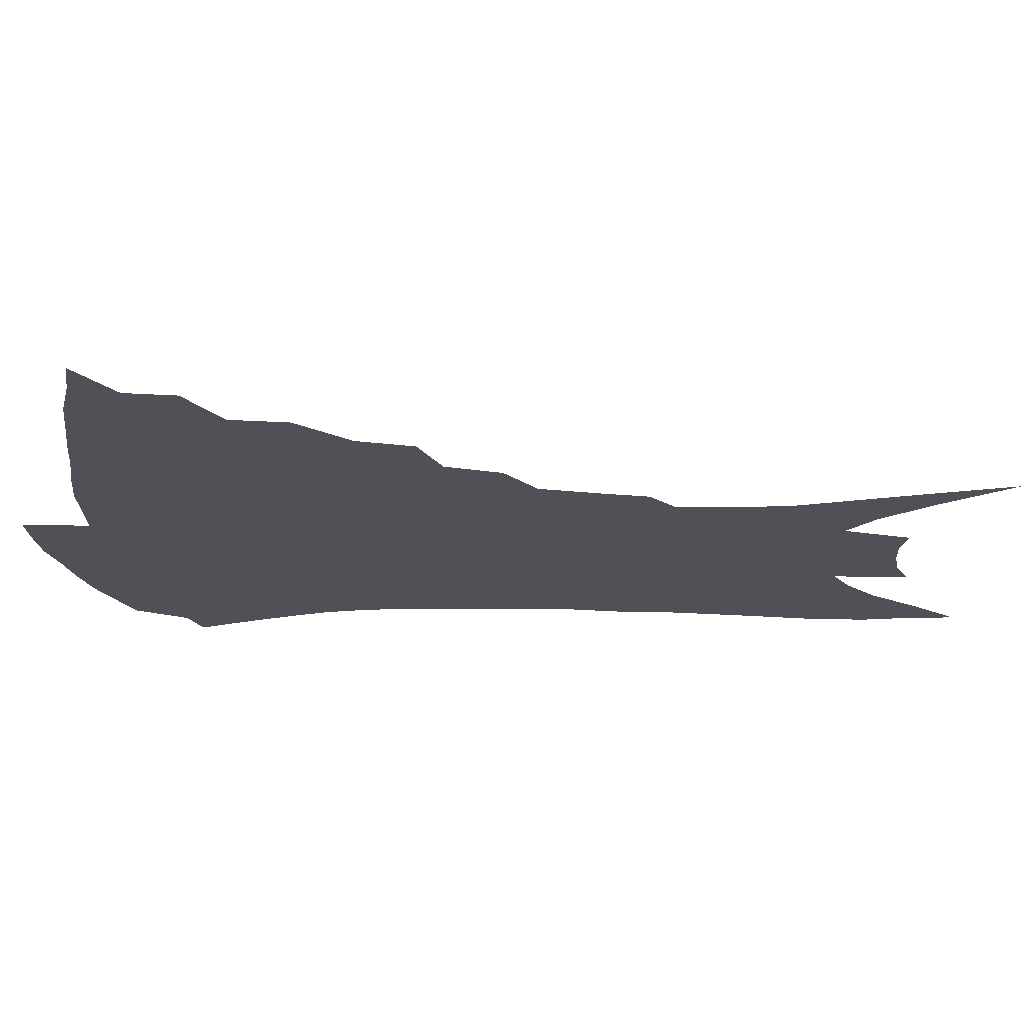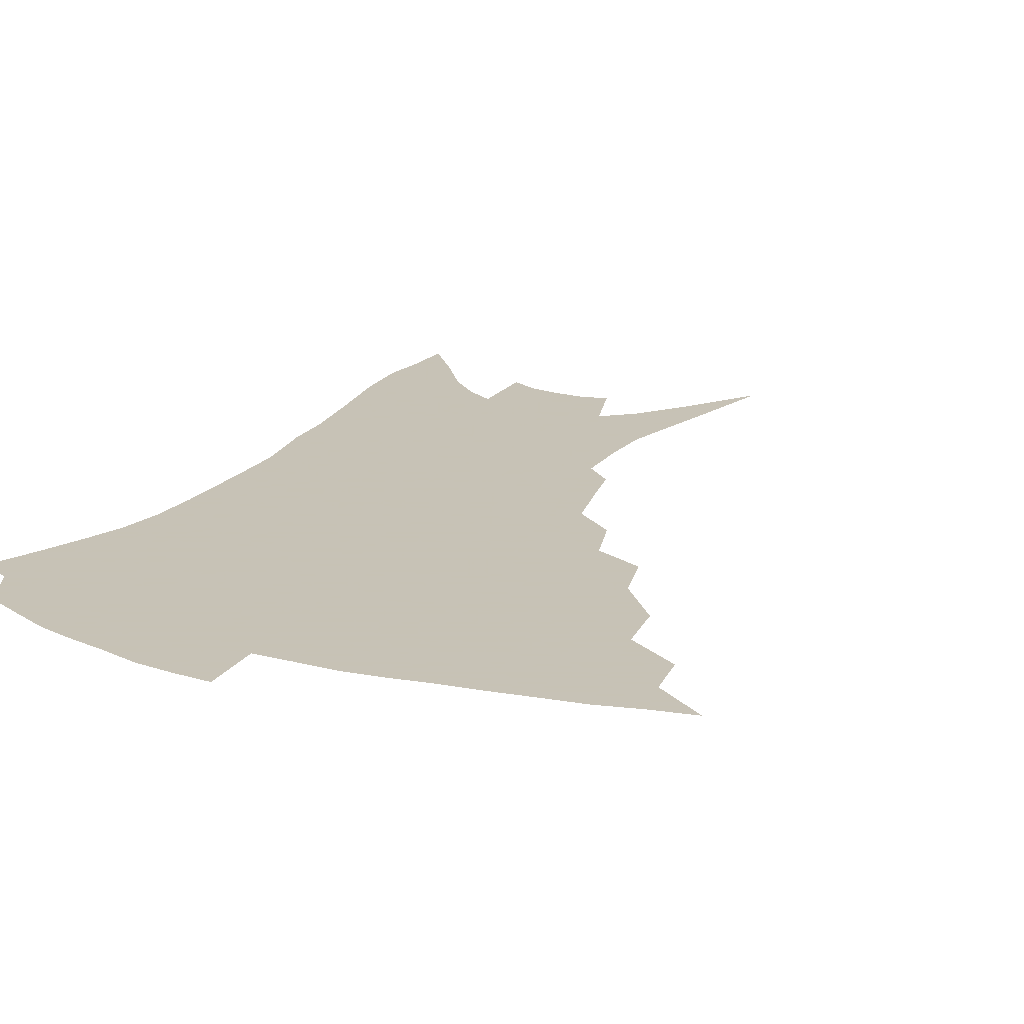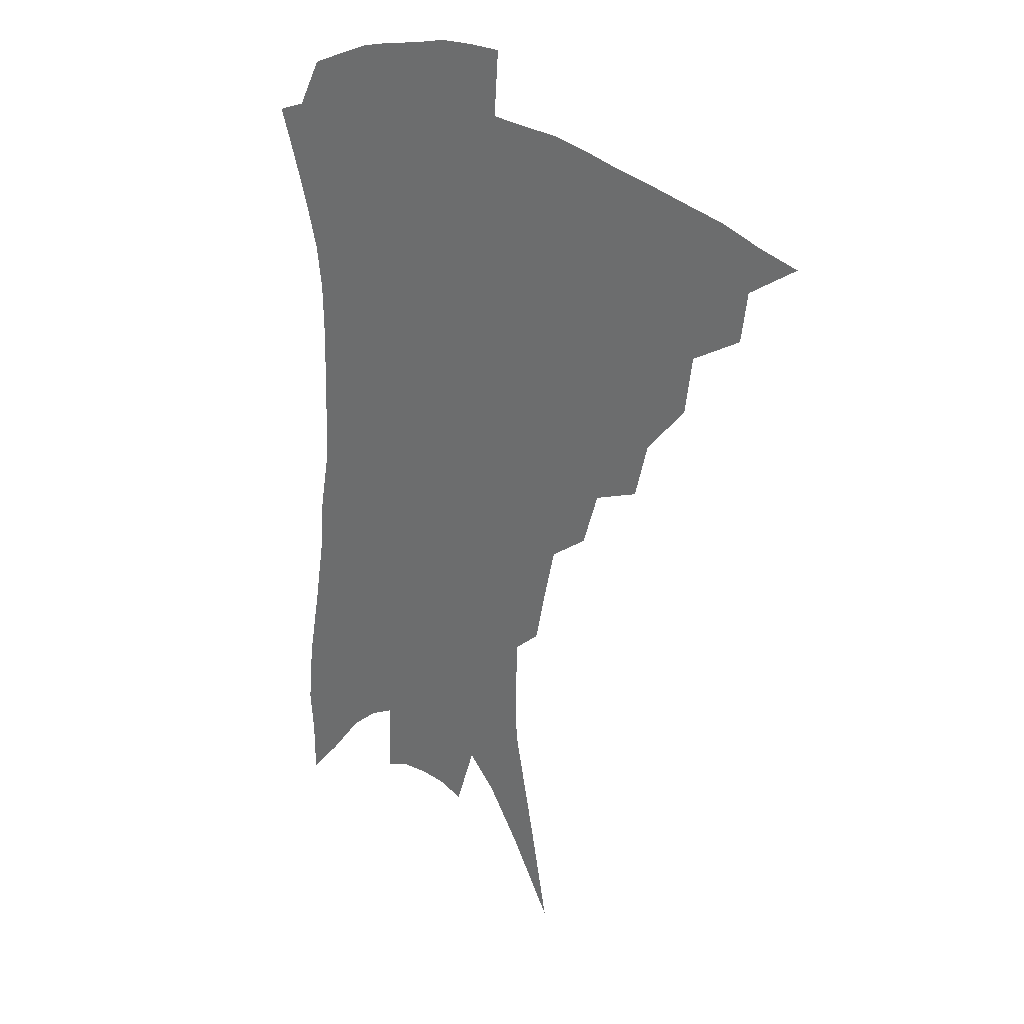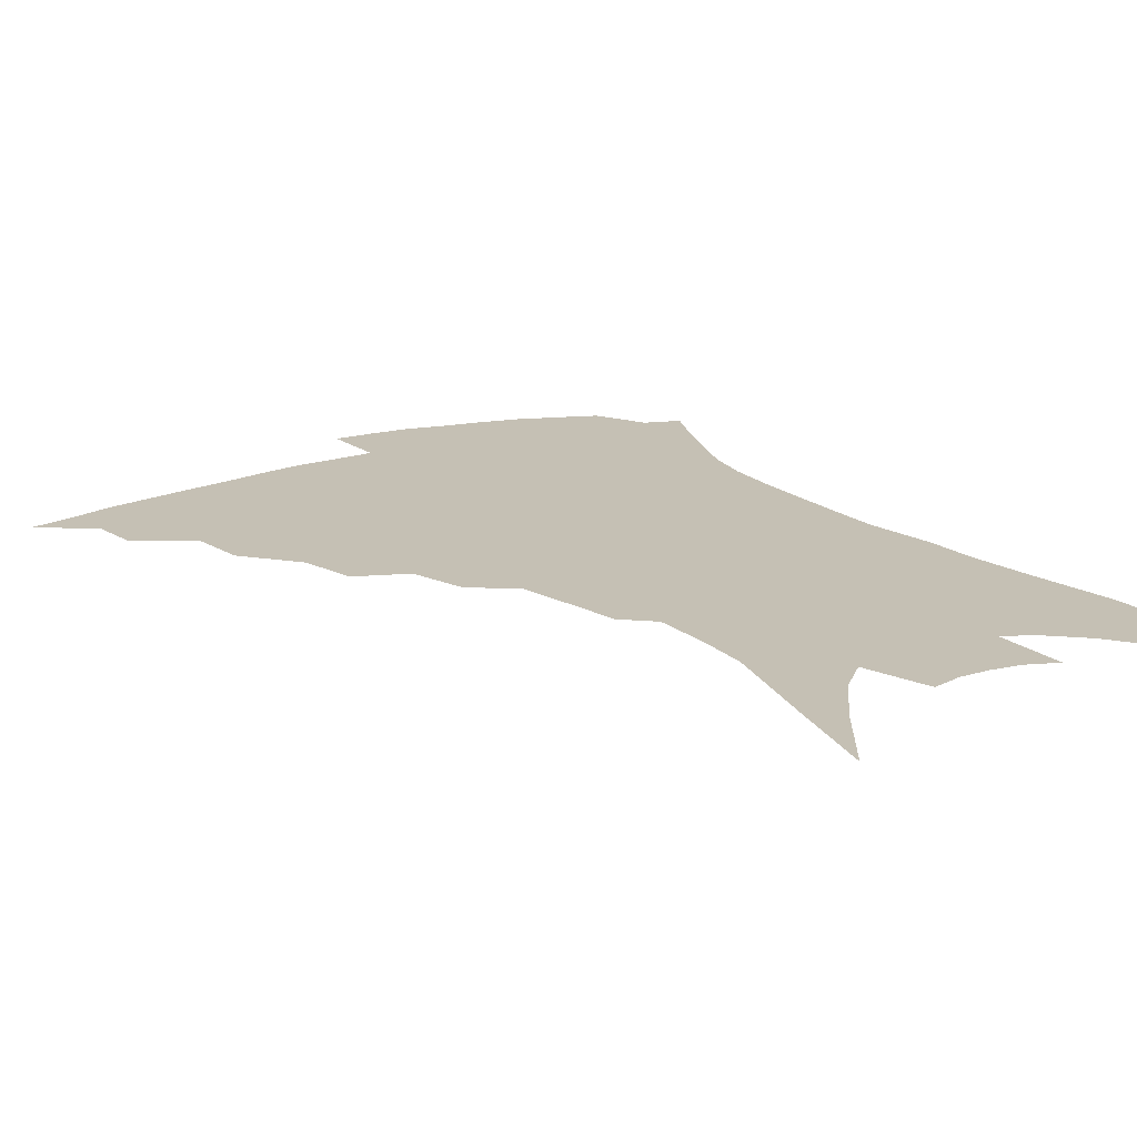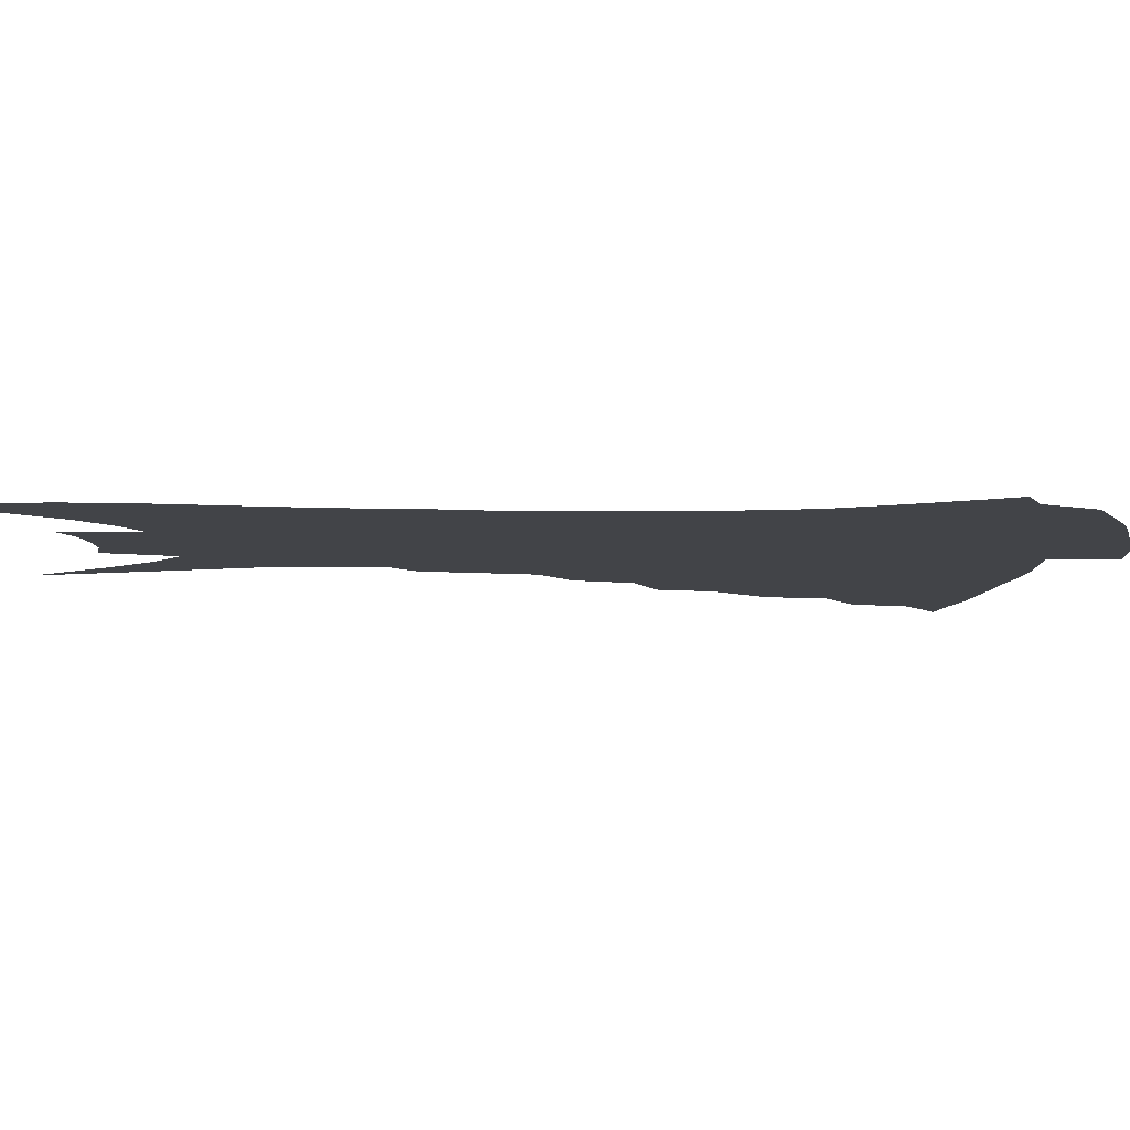
<metadata>
{"format":"obj","ext":"obj","renderer":"f3d","projection":"perspective","resolution":1024,"background":"white","views":[{"elev":-20.4,"azim":-88.0,"up":"+Z"},{"elev":19.1,"azim":-152.2,"up":"+Z"},{"elev":26.2,"azim":-133.9,"up":"+Y"},{"elev":18.4,"azim":-31.7,"up":"+Z"},{"elev":-7.9,"azim":91.9,"up":"+Z"}]}
</metadata>
<code>
v 443.1 375 0
v 464.2 345.9 0
v 461.6 362.8 0
v 458.2 378.2 0
v 486.1 315.2 0
v 483.2 334.7 0
v 480 351.3 0
v 476.5 366.2 0
v 473.1 382.3 0
v 506.8 278.6 0
v 501.6 297.5 0
v 501.1 324.5 0
v 498 340.5 0
v 494.5 354.9 0
v 491.1 369.8 0
v 488.3 384.8 0
v 530.5 252.3 0
v 524.2 271.1 0
v 519.7 292.3 0
v 517.9 315.5 0
v 514.6 329.6 0
v 511.7 344 0
v 509 358.2 0
v 506.3 372.3 0
v 503.2 387.4 0
v 553.6 204.8 0
v 550 221.4 0
v 545.1 241.5 0
v 539.6 264.3 0
v 535.6 284.7 0
v 532.4 302 0
v 530.5 320.2 0
v 527.9 333.6 0
v 525.2 347 0
v 522.8 360.7 0
v 520.5 374.8 0
v 518 389.5 0
v 548.2 83.91 0
v 555.4 118.1 0
v 564 157.3 0
v 564.5 175.4 0
v 563.6 196.1 0
v 561.1 214.7 0
v 557.5 235.1 0
v 553.2 251.5 0
v 549.6 275.3 0
v 546.7 291.2 0
v 544.4 307.4 0
v 542.7 323.1 0
v 540.8 336.5 0
v 538.4 349.4 0
v 536.5 362.9 0
v 534.7 376.9 0
v 532.4 392.3 0
v 564.8 109.7 0
v 570.7 142.5 0
v 573.1 165.2 0
v 573 186.7 0
v 571.8 209.3 0
v 569 227 0
v 565.6 241.2 0
v 562.5 263.1 0
v 559.7 279.7 0
v 557.8 296.8 0
v 556.4 312.6 0
v 555 326.3 0
v 553.8 338.9 0
v 552.5 351.7 0
v 550.1 364.7 0
v 549.1 378.3 0
v 546.6 394.2 0
v 577.9 127.5 0
v 581.8 155.5 0
v 582 174.7 0
v 581.2 196.6 0
v 579.8 216.8 0
v 577.1 233.3 0
v 574.4 250.2 0
v 572.1 270.3 0
v 570.2 286.2 0
v 568.8 301 0
v 567.7 314.7 0
v 566.5 327.2 0
v 567.1 342.1 0
v 565.7 353.5 0
v 565 365.8 0
v 562.8 379.6 0
v 561.1 394.5 0
v 589 137.4 0
v 591.1 162.5 0
v 590.4 183.8 0
v 588.8 200.9 0
v 588.1 220.7 0
v 585.3 239.1 0
v 583.4 254.9 0
v 581.6 275.7 0
v 580.3 288.3 0
v 579.4 303.3 0
v 579.4 318.3 0
v 578.5 330 0
v 578.4 342.3 0
v 577.9 354.3 0
v 577.4 366.6 0
v 576.6 379.5 0
v 574.8 395 0
v 573.1 417.6 0
v 596.9 114.4 0
v 599.1 144 0
v 599.5 164.4 0
v 598.5 185.1 0
v 598 191.5 0
v 595.8 224 0
v 594.1 238.2 0
v 592.3 261.3 0
v 591.1 276.8 0
v 590.4 292.2 0
v 590 305.7 0
v 590.1 319.8 0
v 590.4 332.1 0
v 590.1 342.9 0
v 590.4 355 0
v 590.1 367.1 0
v 589.3 380.7 0
v 588.1 396.9 0
v 586.6 417.1 0
v 607.3 116.9 0
v 608.4 144.5 0
v 608.2 167.6 0
v 607.3 185.8 0
v 606.2 208.7 0
v 603.9 227.7 0
v 602.8 243.3 0
v 601.3 261.6 0
v 600.5 278.1 0
v 600.2 292.1 0
v 600.1 304.8 0
v 600.5 319.2 0
v 601 331.4 0
v 601.9 343.5 0
v 602.3 354.9 0
v 602.7 366.8 0
v 602.3 380.5 0
v 601.7 395.9 0
v 600.2 416 0
v 617.7 116.7 0
v 617.7 144.1 0
v 616.8 168.7 0
v 615.8 189.6 0
v 614.4 209.5 0
v 612.7 226 0
v 611.1 246.6 0
v 610.4 261.2 0
v 609.7 278 0
v 609.7 292.3 0
v 610.2 306.4 0
v 610.9 319.3 0
v 612.1 332 0
v 613.1 343.2 0
v 614.1 354.4 0
v 614.9 366.2 0
v 615.4 379 0
v 615.7 392.9 0
v 614.2 412.6 0
v 628 115.2 0
v 627.5 139.1 0
v 625.8 166.4 0
v 624.3 188.5 0
v 622.7 209.2 0
v 620.9 229.1 0
v 620.3 243.4 0
v 619.2 261.8 0
v 618.9 277.1 0
v 619 292.2 0
v 619.8 304.9 0
v 620.9 318.5 0
v 622.3 331 0
v 623.8 341.8 0
v 626.2 353.5 0
v 627.7 364.6 0
v 628.2 377 0
v 628.8 390.5 0
v 627.7 409.9 0
v 638.5 110.7 0
v 637.3 136.6 0
v 635.2 162.4 0
v 632.7 189.1 0
v 631.5 206.6 0
v 630.2 224.3 0
v 629.2 241.2 0
v 628.4 258.1 0
v 628.3 273.1 0
v 628.5 288.5 0
v 629.2 303.2 0
v 630.5 318.7 0
v 632.3 329.1 0
v 634.1 339.5 0
v 637.1 352.4 0
v 639.1 362.9 0
v 640.7 374.2 0
v 642.2 386.1 0
v 641 406.6 0
v 648 130.6 0
v 645.5 155.7 0
v 642.8 180.8 0
v 640.8 201.7 0
v 638.9 221.5 0
v 638.2 237.7 0
v 637.7 253.8 0
v 637.9 267.8 0
v 637.5 285.9 0
v 638.2 301.9 0
v 639.9 314.8 0
v 642 327.4 0
v 644.5 338.6 0
v 647.3 350.1 0
v 649.9 360.9 0
v 652.2 371.9 0
v 654 383.8 0
v 654.5 401.2 0
v 659.4 120.6 0
v 657.1 144.6 0
v 653.5 171.4 0
v 652.3 190.3 0
v 649.2 213.3 0
v 648 231 0
v 647.3 247.8 0
v 647 263.7 0
v 646.7 280.8 0
v 647.3 297 0
v 649.1 309.9 0
v 651.1 325 0
v 654.1 335.6 0
v 657.3 347.7 0
v 660.5 358.3 0
v 663.6 369.2 0
v 665.8 381.6 0
v 667.9 395.7 0
v 673.6 102.7 0
v 670.7 128.5 0
v 666.7 156 0
v 664.4 177.7 0
v 660.9 201.2 0
v 659.7 219.3 0
v 659.3 235.3 0
v 657.5 254.7 0
v 656.4 273.6 0
v 657.2 288.6 0
v 658.3 303.9 0
v 659.8 319.7 0
v 663.4 330.6 0
v 666.8 344.3 0
v 671 354.8 0
v 674.7 366.1 0
v 677.6 378.3 0
v 687.1 87.57 0
v 687.3 105.8 0
v 688.8 121.6 0
v 686.5 144 0
v 681.2 171.5 0
v 677.2 195.3 0
v 675.9 212.9 0
v 671.1 238.1 0
v 670.5 254.9 0
v 670 272.1 0
v 669.6 290.4 0
v 670 308.6 0
v 672.4 324.2 0
v 676.3 337.1 0
v 681.1 351.1 0
v 685.5 362.8 0
v 689.8 373.8 0
v 721 391 0
f 3 4 1
f 6 7 2
f 2 7 3
f 7 8 3
f 3 8 4
f 8 9 4
f 11 12 5
f 5 12 6
f 12 13 6
f 6 13 7
f 13 14 7
f 7 14 8
f 14 15 8
f 8 15 9
f 15 16 9
f 18 19 10
f 10 19 11
f 19 20 11
f 11 20 12
f 20 21 12
f 12 21 13
f 21 22 13
f 13 22 14
f 22 23 14
f 14 23 15
f 23 24 15
f 15 24 16
f 24 25 16
f 28 29 17
f 17 29 18
f 29 30 18
f 18 30 19
f 30 31 19
f 19 31 20
f 31 32 20
f 20 32 21
f 32 33 21
f 21 33 22
f 33 34 22
f 22 34 23
f 34 35 23
f 23 35 24
f 35 36 24
f 24 36 25
f 36 37 25
f 42 43 26
f 26 43 27
f 43 44 27
f 27 44 28
f 44 45 28
f 28 45 29
f 45 46 29
f 29 46 30
f 46 47 30
f 30 47 31
f 47 48 31
f 31 48 32
f 48 49 32
f 32 49 33
f 49 50 33
f 33 50 34
f 50 51 34
f 34 51 35
f 51 52 35
f 35 52 36
f 52 53 36
f 36 53 37
f 53 54 37
f 38 55 39
f 55 56 39
f 39 56 40
f 56 57 40
f 40 57 41
f 57 58 41
f 41 58 42
f 58 59 42
f 42 59 43
f 59 60 43
f 43 60 44
f 60 61 44
f 44 61 45
f 61 62 45
f 45 62 46
f 62 63 46
f 46 63 47
f 63 64 47
f 47 64 48
f 64 65 48
f 48 65 49
f 65 66 49
f 49 66 50
f 66 67 50
f 50 67 51
f 67 68 51
f 51 68 52
f 68 69 52
f 52 69 53
f 69 70 53
f 53 70 54
f 70 71 54
f 55 72 56
f 72 73 56
f 56 73 57
f 73 74 57
f 57 74 58
f 74 75 58
f 58 75 59
f 75 76 59
f 59 76 60
f 76 77 60
f 60 77 61
f 77 78 61
f 61 78 62
f 78 79 62
f 62 79 63
f 79 80 63
f 63 80 64
f 80 81 64
f 64 81 65
f 81 82 65
f 65 82 66
f 82 83 66
f 66 83 67
f 83 84 67
f 67 84 68
f 84 85 68
f 68 85 69
f 85 86 69
f 69 86 70
f 86 87 70
f 70 87 71
f 87 88 71
f 72 89 73
f 89 90 73
f 73 90 74
f 90 91 74
f 74 91 75
f 91 92 75
f 75 92 76
f 92 93 76
f 76 93 77
f 93 94 77
f 77 94 78
f 94 95 78
f 78 95 79
f 95 96 79
f 79 96 80
f 96 97 80
f 80 97 81
f 97 98 81
f 81 98 82
f 98 99 82
f 82 99 83
f 99 100 83
f 83 100 84
f 100 101 84
f 84 101 85
f 101 102 85
f 85 102 86
f 102 103 86
f 86 103 87
f 103 104 87
f 87 104 88
f 104 105 88
f 107 108 89
f 89 108 90
f 108 109 90
f 90 109 91
f 109 110 91
f 91 110 92
f 110 111 92
f 92 111 93
f 111 112 93
f 93 112 94
f 112 113 94
f 94 113 95
f 113 114 95
f 95 114 96
f 114 115 96
f 96 115 97
f 115 116 97
f 97 116 98
f 116 117 98
f 98 117 99
f 117 118 99
f 99 118 100
f 118 119 100
f 100 119 101
f 119 120 101
f 101 120 102
f 120 121 102
f 102 121 103
f 121 122 103
f 103 122 104
f 122 123 104
f 104 123 105
f 123 124 105
f 105 124 106
f 124 125 106
f 107 126 108
f 126 127 108
f 108 127 109
f 127 128 109
f 109 128 110
f 128 129 110
f 110 129 111
f 129 130 111
f 111 130 112
f 130 131 112
f 112 131 113
f 131 132 113
f 113 132 114
f 132 133 114
f 114 133 115
f 133 134 115
f 115 134 116
f 134 135 116
f 116 135 117
f 135 136 117
f 117 136 118
f 136 137 118
f 118 137 119
f 137 138 119
f 119 138 120
f 138 139 120
f 120 139 121
f 139 140 121
f 121 140 122
f 140 141 122
f 122 141 123
f 141 142 123
f 123 142 124
f 142 143 124
f 124 143 125
f 143 144 125
f 126 145 127
f 145 146 127
f 127 146 128
f 146 147 128
f 128 147 129
f 147 148 129
f 129 148 130
f 148 149 130
f 130 149 131
f 149 150 131
f 131 150 132
f 150 151 132
f 132 151 133
f 151 152 133
f 133 152 134
f 152 153 134
f 134 153 135
f 153 154 135
f 135 154 136
f 154 155 136
f 136 155 137
f 155 156 137
f 137 156 138
f 156 157 138
f 138 157 139
f 157 158 139
f 139 158 140
f 158 159 140
f 140 159 141
f 159 160 141
f 141 160 142
f 160 161 142
f 142 161 143
f 161 162 143
f 143 162 144
f 162 163 144
f 145 164 146
f 164 165 146
f 146 165 147
f 165 166 147
f 147 166 148
f 166 167 148
f 148 167 149
f 167 168 149
f 149 168 150
f 168 169 150
f 150 169 151
f 169 170 151
f 151 170 152
f 170 171 152
f 152 171 153
f 171 172 153
f 153 172 154
f 172 173 154
f 154 173 155
f 173 174 155
f 155 174 156
f 174 175 156
f 156 175 157
f 175 176 157
f 157 176 158
f 176 177 158
f 158 177 159
f 177 178 159
f 159 178 160
f 178 179 160
f 160 179 161
f 179 180 161
f 161 180 162
f 180 181 162
f 162 181 163
f 181 182 163
f 164 183 165
f 183 184 165
f 165 184 166
f 184 185 166
f 166 185 167
f 185 186 167
f 167 186 168
f 186 187 168
f 168 187 169
f 187 188 169
f 169 188 170
f 188 189 170
f 170 189 171
f 189 190 171
f 171 190 172
f 190 191 172
f 172 191 173
f 191 192 173
f 173 192 174
f 192 193 174
f 174 193 175
f 193 194 175
f 175 194 176
f 194 195 176
f 176 195 177
f 195 196 177
f 177 196 178
f 196 197 178
f 178 197 179
f 197 198 179
f 179 198 180
f 198 199 180
f 180 199 181
f 199 200 181
f 181 200 182
f 200 201 182
f 184 202 185
f 202 203 185
f 185 203 186
f 203 204 186
f 186 204 187
f 204 205 187
f 187 205 188
f 205 206 188
f 188 206 189
f 206 207 189
f 189 207 190
f 207 208 190
f 190 208 191
f 208 209 191
f 191 209 192
f 209 210 192
f 192 210 193
f 210 211 193
f 193 211 194
f 211 212 194
f 194 212 195
f 212 213 195
f 195 213 196
f 213 214 196
f 196 214 197
f 214 215 197
f 197 215 198
f 215 216 198
f 198 216 199
f 216 217 199
f 199 217 200
f 217 218 200
f 200 218 201
f 218 219 201
f 202 220 203
f 220 221 203
f 203 221 204
f 221 222 204
f 204 222 205
f 222 223 205
f 205 223 206
f 223 224 206
f 206 224 207
f 224 225 207
f 207 225 208
f 225 226 208
f 208 226 209
f 226 227 209
f 209 227 210
f 227 228 210
f 210 228 211
f 228 229 211
f 211 229 212
f 229 230 212
f 212 230 213
f 230 231 213
f 213 231 214
f 231 232 214
f 214 232 215
f 232 233 215
f 215 233 216
f 233 234 216
f 216 234 217
f 234 235 217
f 217 235 218
f 235 236 218
f 218 236 219
f 236 237 219
f 220 238 221
f 238 239 221
f 221 239 222
f 239 240 222
f 222 240 223
f 240 241 223
f 223 241 224
f 241 242 224
f 224 242 225
f 242 243 225
f 225 243 226
f 243 244 226
f 226 244 227
f 244 245 227
f 227 245 228
f 245 246 228
f 228 246 229
f 246 247 229
f 229 247 230
f 247 248 230
f 230 248 231
f 248 249 231
f 231 249 232
f 249 250 232
f 232 250 233
f 250 251 233
f 233 251 234
f 251 252 234
f 234 252 235
f 252 253 235
f 235 253 236
f 253 254 236
f 236 254 237
f 238 255 239
f 255 256 239
f 239 256 240
f 256 257 240
f 240 257 241
f 257 258 241
f 241 258 242
f 258 259 242
f 242 259 243
f 259 260 243
f 243 260 244
f 260 261 244
f 244 261 245
f 261 262 245
f 245 262 246
f 262 263 246
f 246 263 247
f 263 264 247
f 247 264 248
f 264 265 248
f 248 265 249
f 265 266 249
f 249 266 250
f 266 267 250
f 250 267 251
f 267 268 251
f 251 268 252
f 268 269 252
f 252 269 253
f 269 270 253
f 253 270 254
f 270 271 254

</code>
